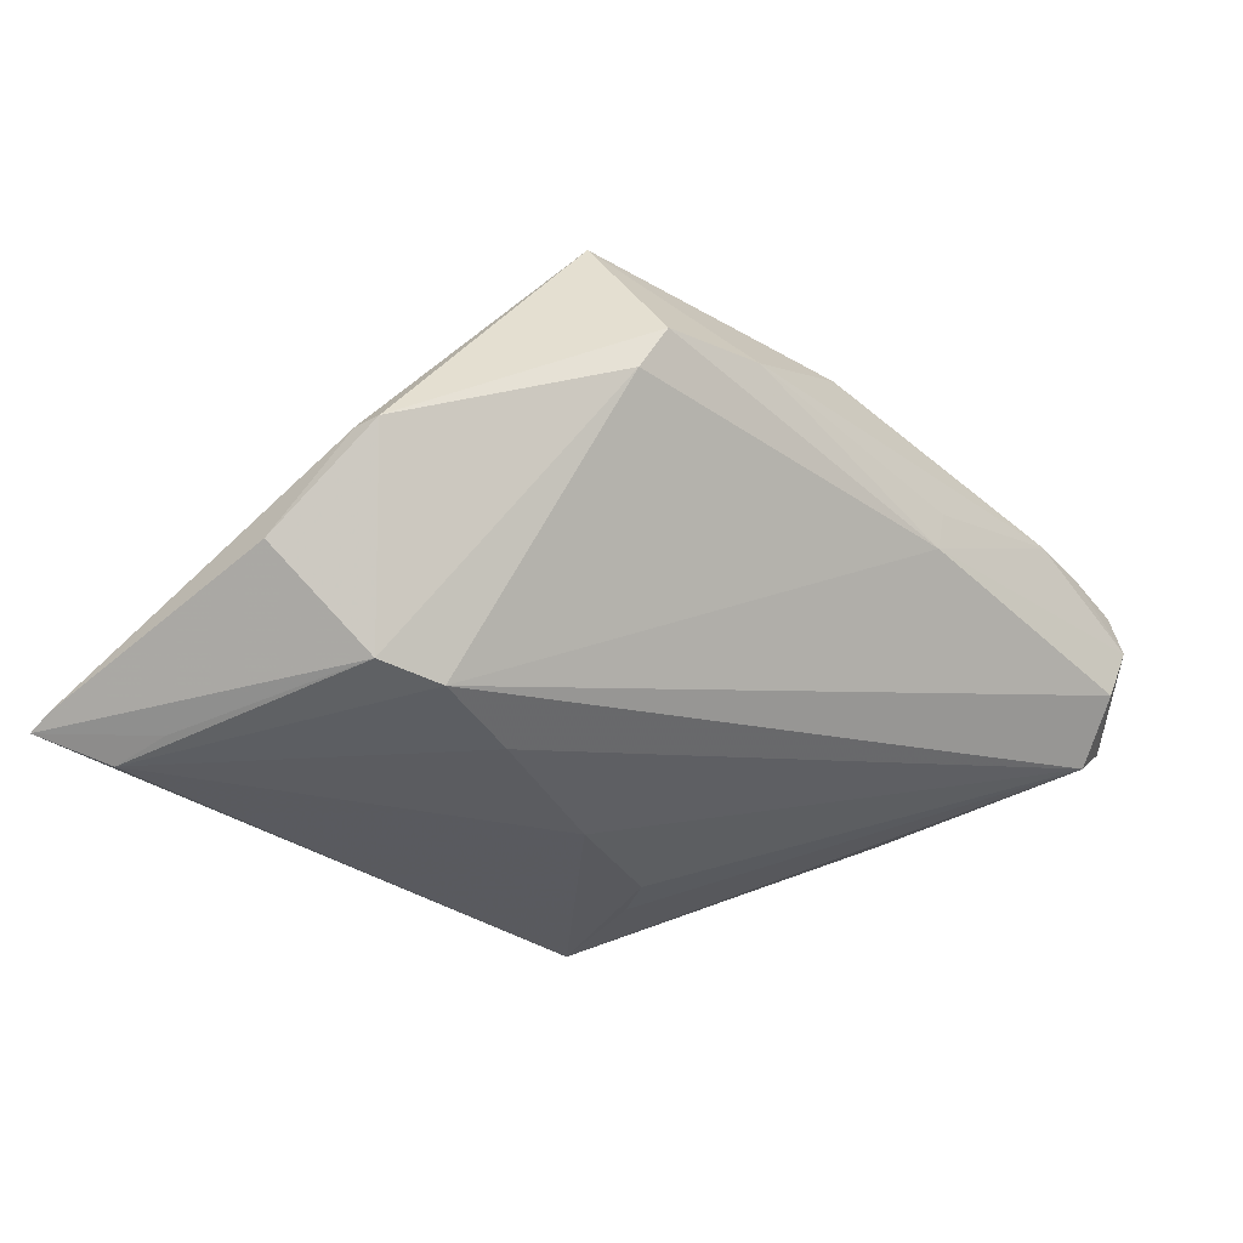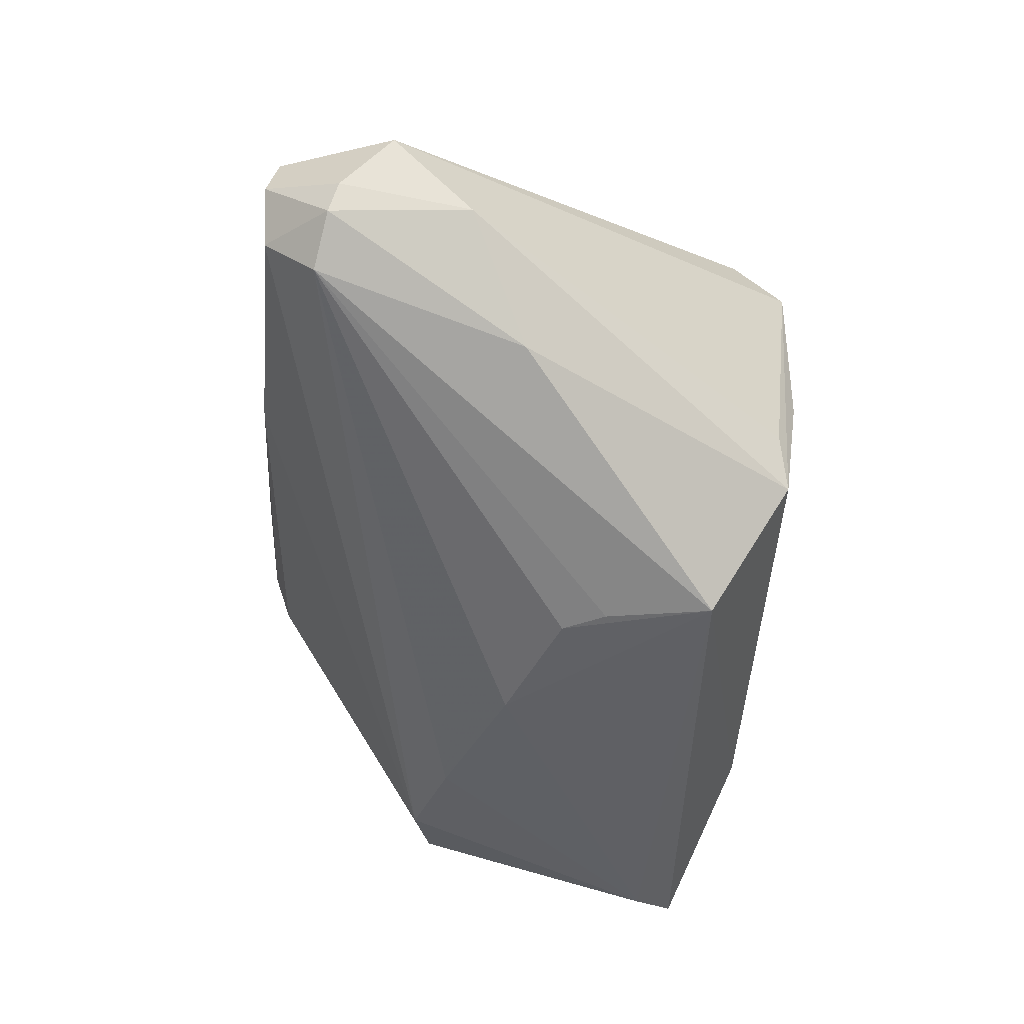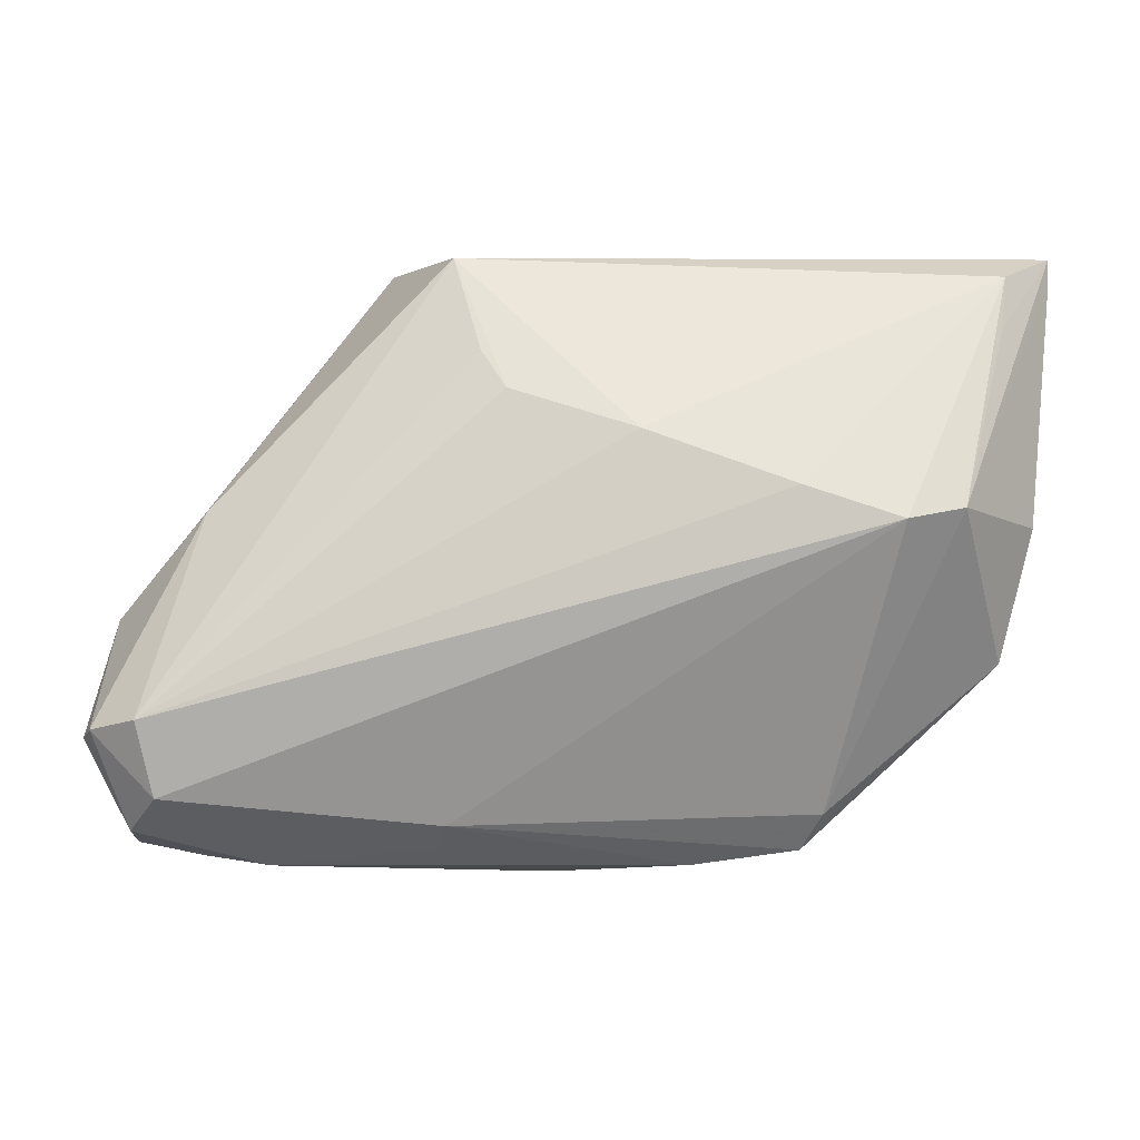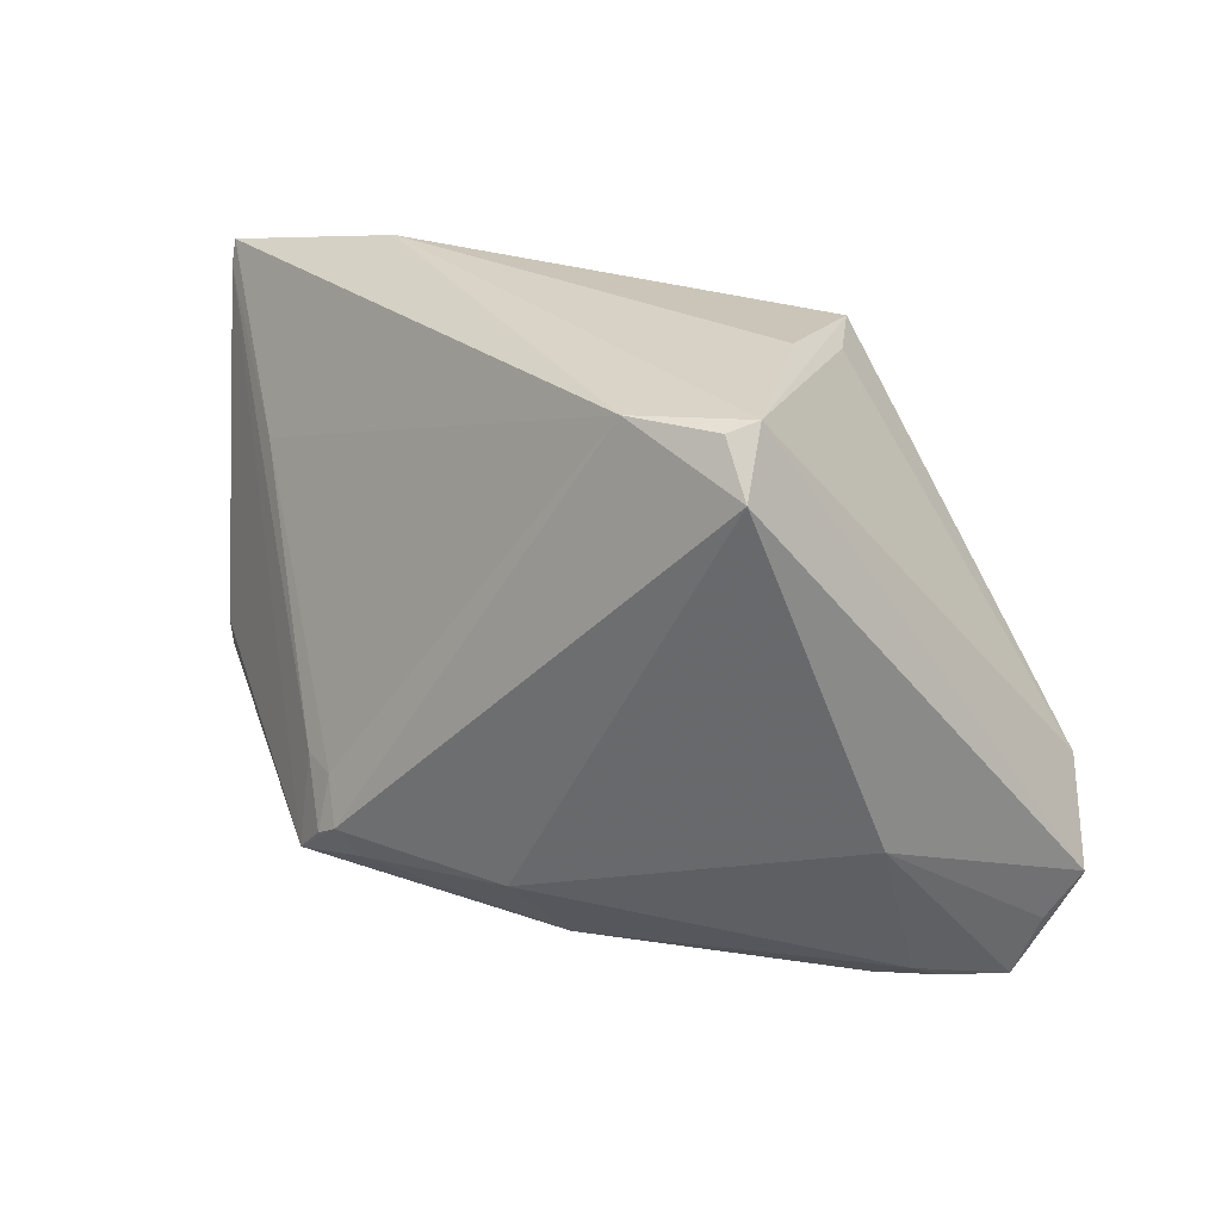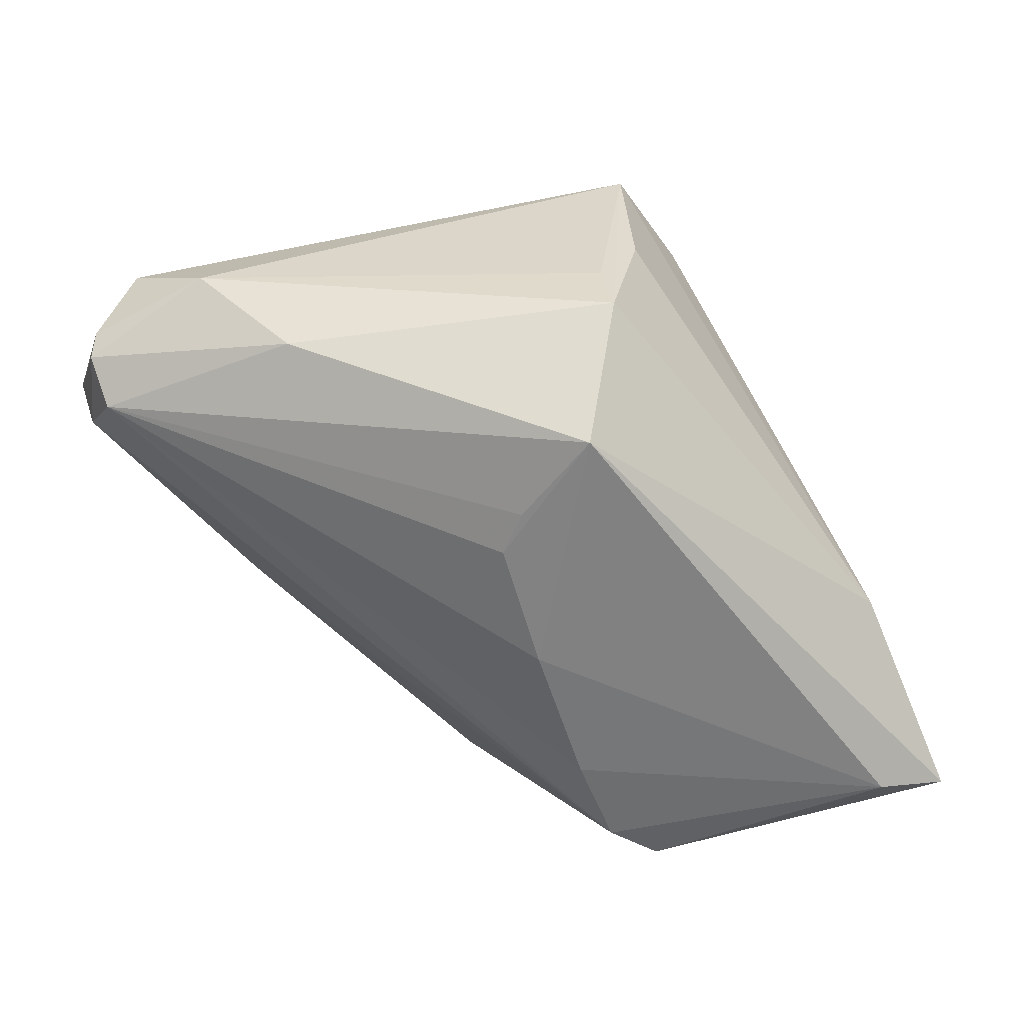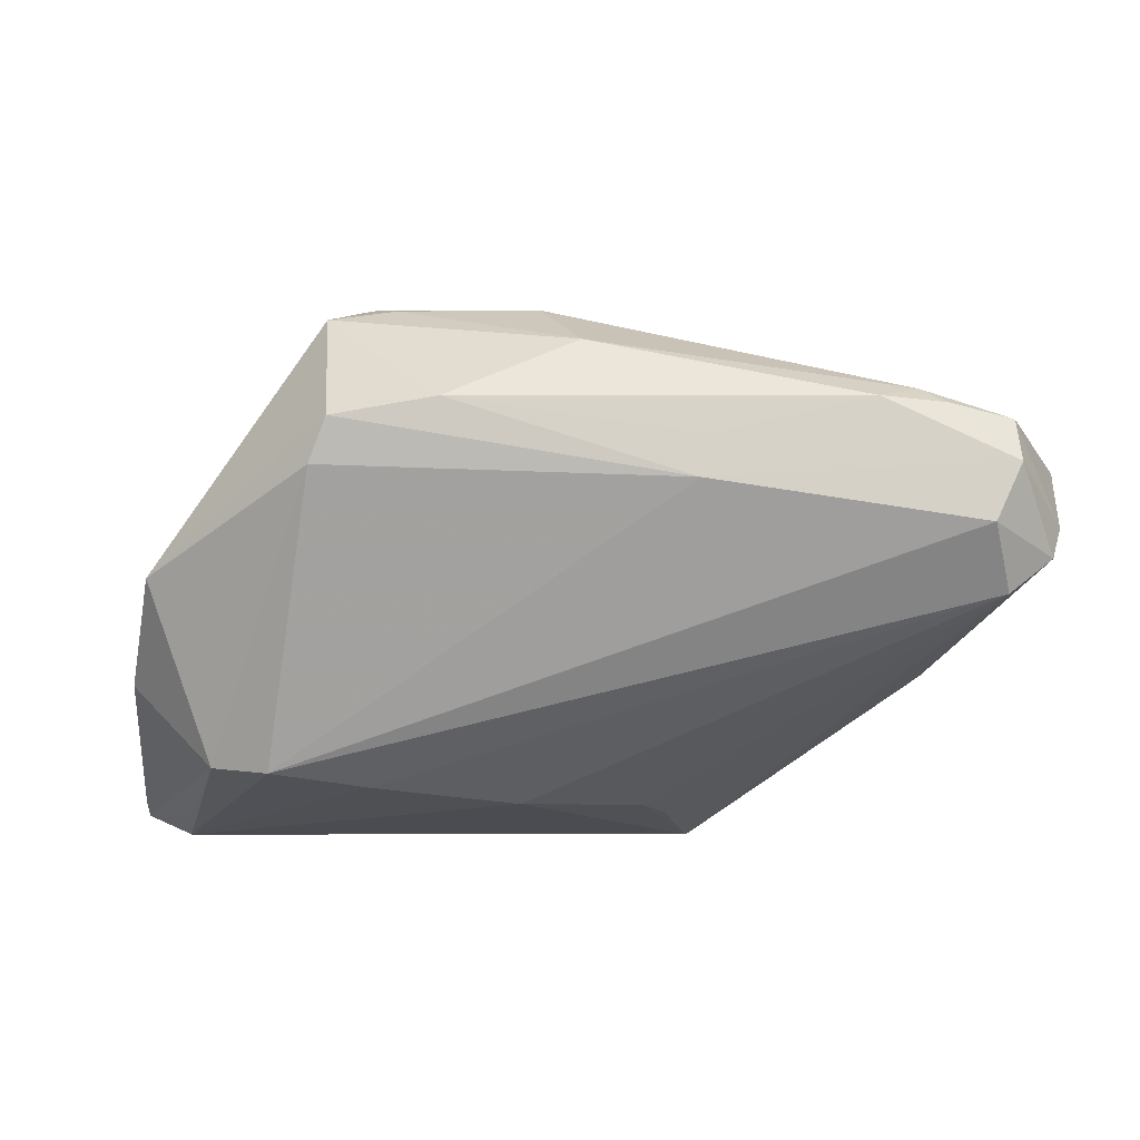
<metadata>
{"format":"obj","ext":"obj","renderer":"f3d","projection":"perspective","resolution":1024,"background":"white","views":[{"elev":-31.8,"azim":-46.9,"up":"+Z"},{"elev":-44.2,"azim":83.6,"up":"+Z"},{"elev":-33.4,"azim":176.3,"up":"+Y"},{"elev":27.4,"azim":16.9,"up":"+Y"},{"elev":-60.4,"azim":126.9,"up":"+Z"},{"elev":-15.5,"azim":-0.6,"up":"+Z"}]}
</metadata>
<code>
v -0.04581 0.02226 -0.02736
v 0.01912 0.03307 0.002565
v -0.0329 -0.009099 -0.02555
v 0.00833 0.004963 -0.02652
v -0.04663 -0.01055 -0.004764
v 0.01397 -0.03237 0.005575
v 0.0501 -0.02566 -0.005754
v 0.043 -0.03246 -0.003761
v 0.05193 -0.01906 0.005682
v 0.02108 0.03043 -0.01334
v 0.03372 -0.01218 0.01883
v -0.04921 -0.002001 -0.0143
v 0.02227 0.02976 -0.005905
v 0.03149 -0.03307 0.009563
v 0.04836 -0.02452 0.007234
v -0.02666 -0.0107 0.01943
v -0.04032 0.01253 -0.005127
v 0.0143 0.02157 -0.02736
v 0.01797 0.0324 0.02421
v 0.0512 -0.02469 -0.002199
v -0.04639 -0.01353 -0.004851
v 0.02072 0.03307 0.0217
v -0.02203 -0.006009 -0.02655
v 0.03862 -0.0323 0.009122
v -0.02141 -0.01533 0.0259
v 0.03948 -0.002869 -0.01309
v -0.04509 0.01573 -0.02623
v -0.02924 0.03307 -0.01623
v 0.01299 -0.03215 0.000981
v 0.04508 -0.02667 -0.009835
v -0.02304 -0.01095 0.02273
v -0.02368 -0.0168 0.02483
v -0.005525 -0.0001884 -0.02734
v -0.01914 -0.01932 0.02414
v 0.04902 -0.009858 -0.001868
v 0.03597 -0.03063 0.01117
v -0.05192 0.0278 -0.02416
v 0.0003013 0.03289 0.009926
v 0.0111 0.009729 -0.02659
v -0.03941 -0.006764 -0.02455
v -0.003503 -0.01996 0.02408
v 0.0009289 -0.02906 0.01719
v 0.02096 0.02712 0.02736
v -0.02675 -0.02042 0.02265
v -0.02759 -0.02804 0.003575
v -0.0138 -0.03136 0.01001
v -0.05193 0.02513 -0.02297
v 0.04557 -0.03174 0.007468
v -0.02561 -0.03004 0.008276
v 0.007895 0.03254 0.02312
v 0.04592 -0.03298 0.002555
f 35 10 13
f 26 10 35
f 10 26 18
f 12 40 21
f 37 18 1
f 43 11 9
f 37 50 28
f 28 18 37
f 10 18 28
f 17 50 37
f 19 50 43
f 5 12 21
f 37 40 47
f 40 12 47
f 12 5 47
f 47 17 37
f 27 40 37
f 37 1 27
f 27 1 40
f 3 1 23
f 40 1 3
f 23 1 33
f 33 1 18
f 48 36 24
f 11 36 48
f 14 36 42
f 24 36 14
f 50 19 22
f 22 13 10
f 35 13 22
f 22 19 43
f 22 9 35
f 43 9 22
f 50 17 31
f 41 11 43
f 41 36 11
f 42 36 41
f 44 47 5
f 44 5 21
f 21 49 44
f 23 33 30
f 30 3 23
f 8 3 30
f 30 18 26
f 15 9 11
f 11 48 15
f 15 48 9
f 9 48 20
f 35 9 20
f 51 20 48
f 51 48 24
f 24 14 51
f 38 28 50
f 50 22 38
f 38 22 28
f 10 28 2
f 2 22 10
f 28 22 2
f 50 31 25
f 25 31 32
f 43 50 25
f 25 41 43
f 32 44 25
f 16 31 17
f 32 31 16
f 17 47 16
f 16 44 32
f 47 44 16
f 29 3 8
f 8 51 29
f 29 51 14
f 42 41 34
f 34 44 42
f 41 25 34
f 34 25 44
f 8 30 7
f 7 51 8
f 20 51 7
f 7 30 26
f 7 26 35
f 35 20 7
f 4 33 18
f 4 30 33
f 3 29 45
f 45 29 49
f 40 3 45
f 21 40 45
f 45 49 21
f 49 29 46
f 46 14 42
f 42 44 46
f 46 44 49
f 18 30 39
f 39 4 18
f 30 4 39
f 6 29 14
f 14 46 6
f 6 46 29

</code>
